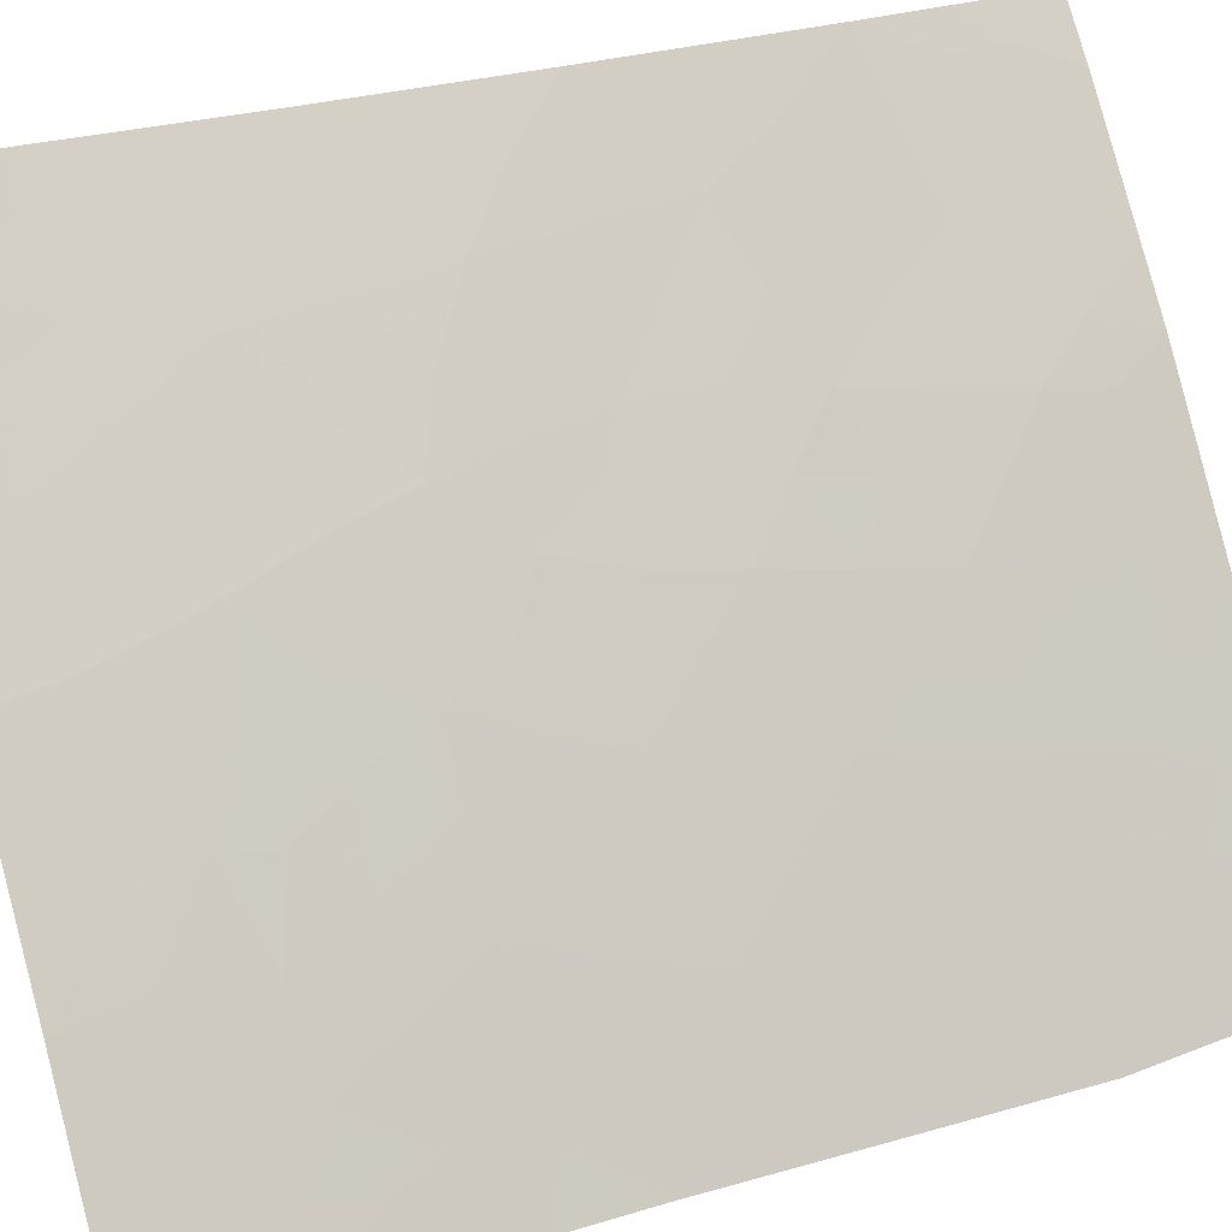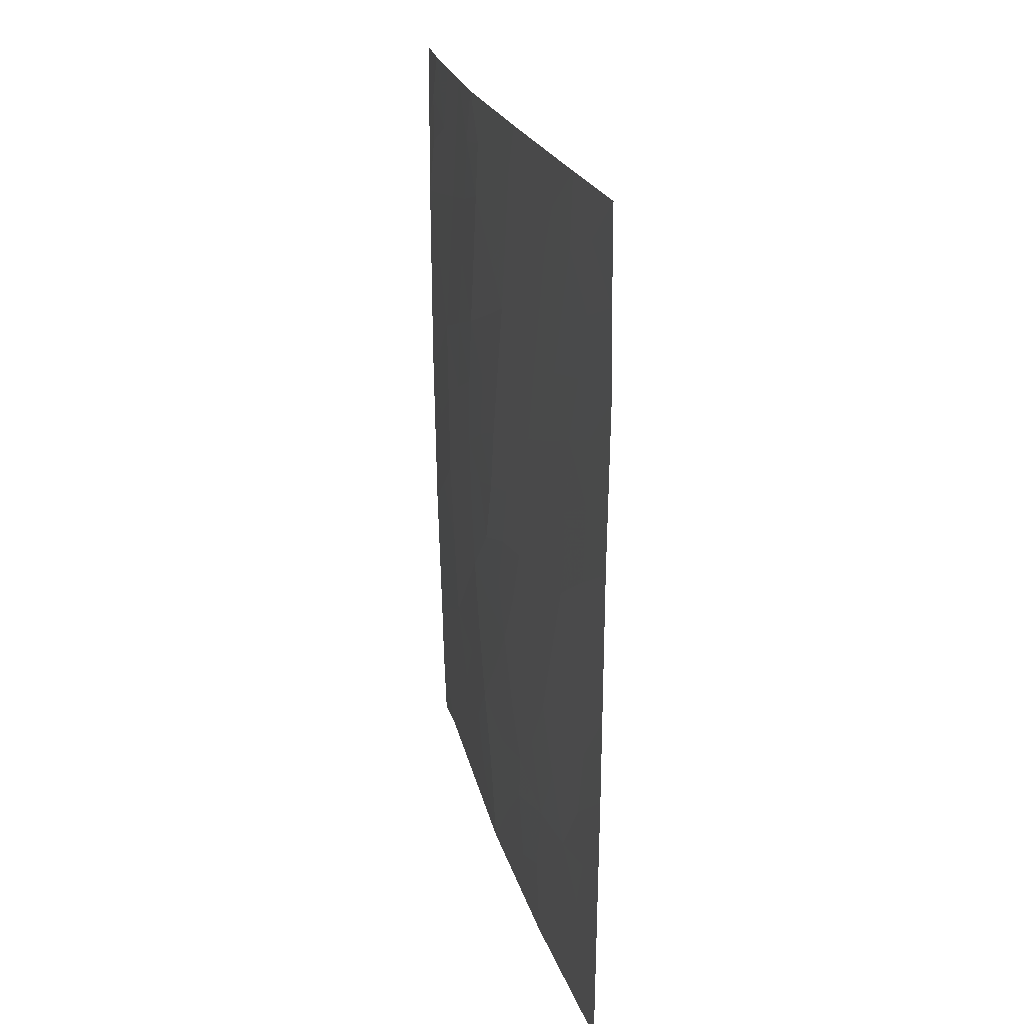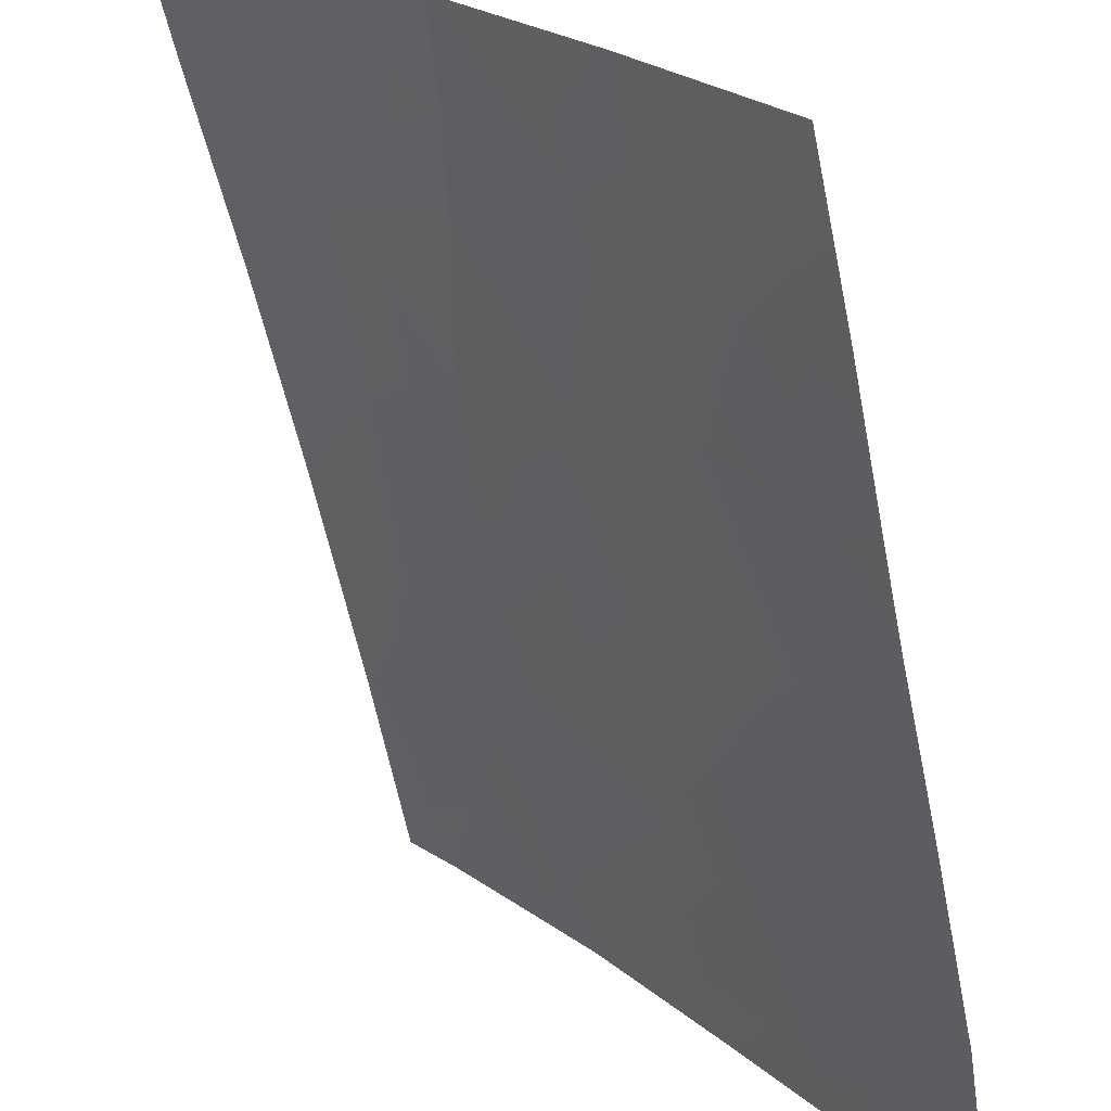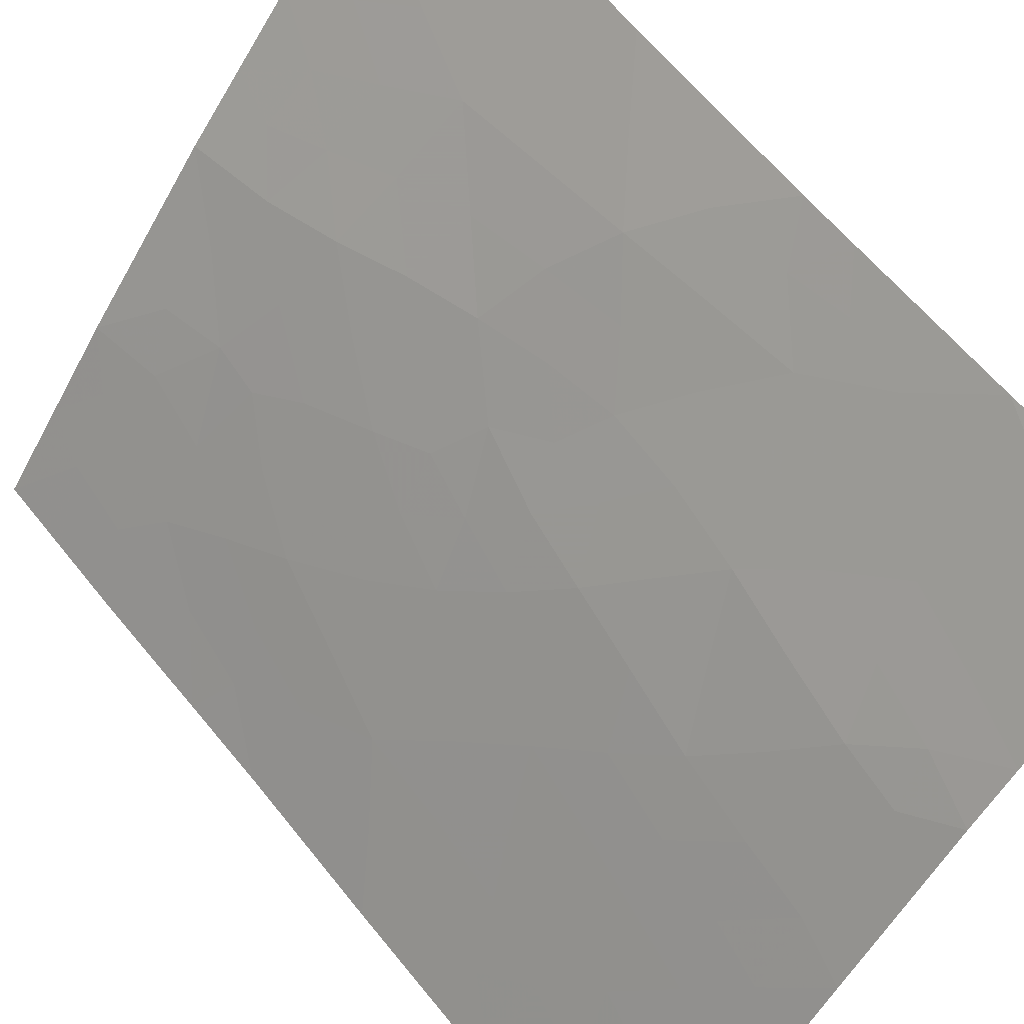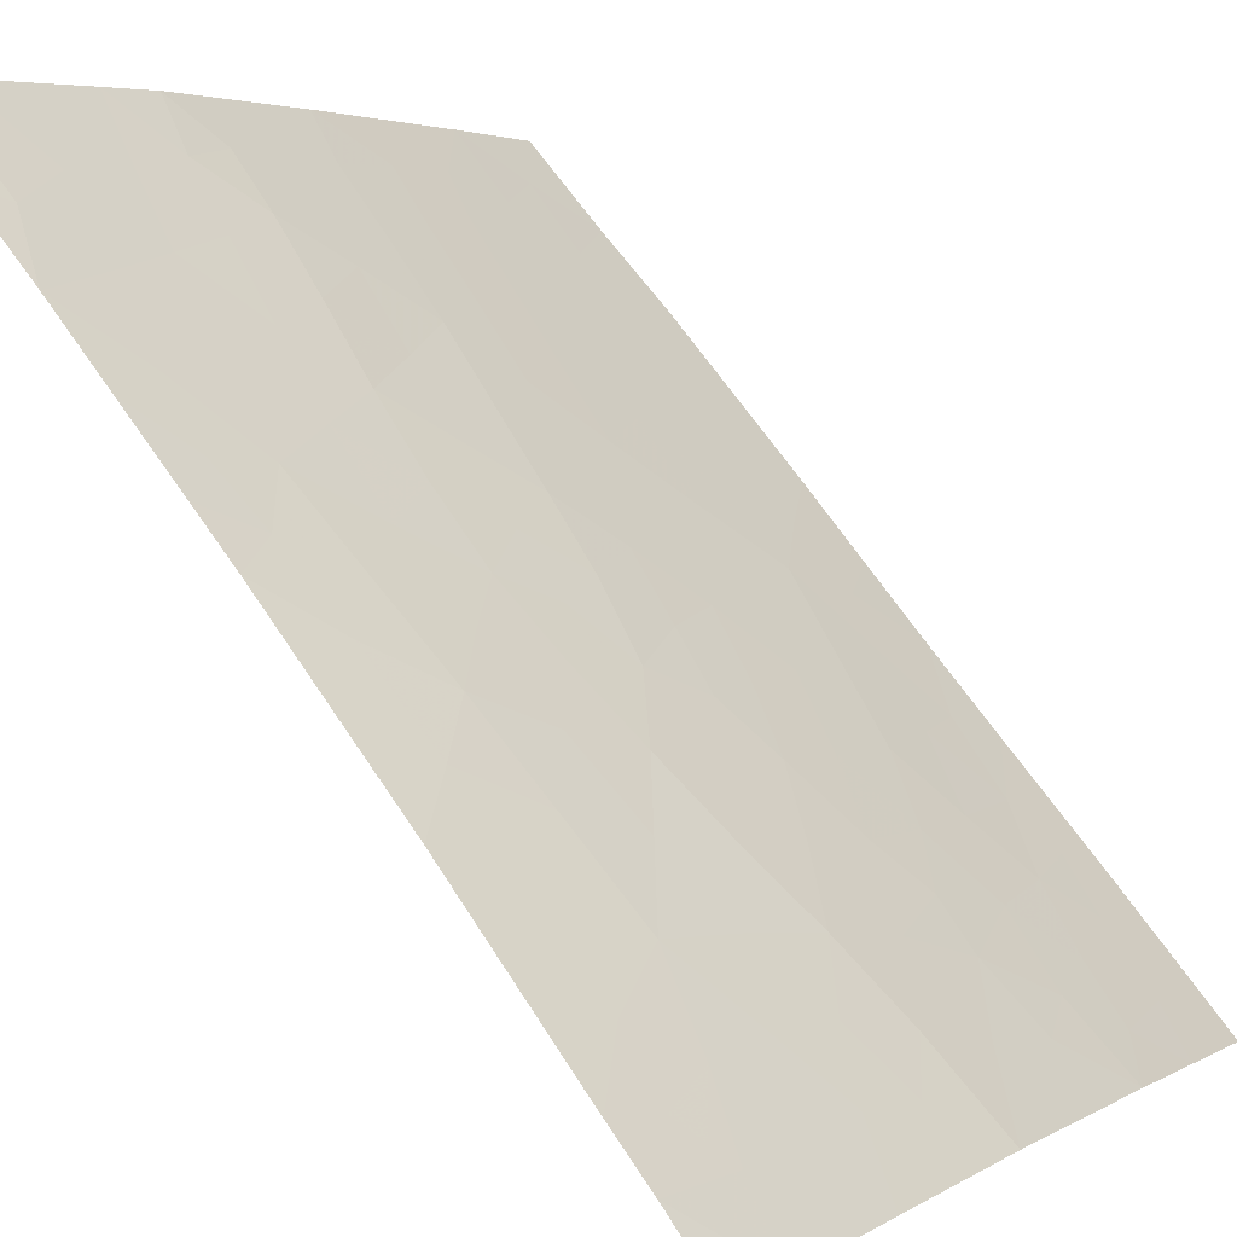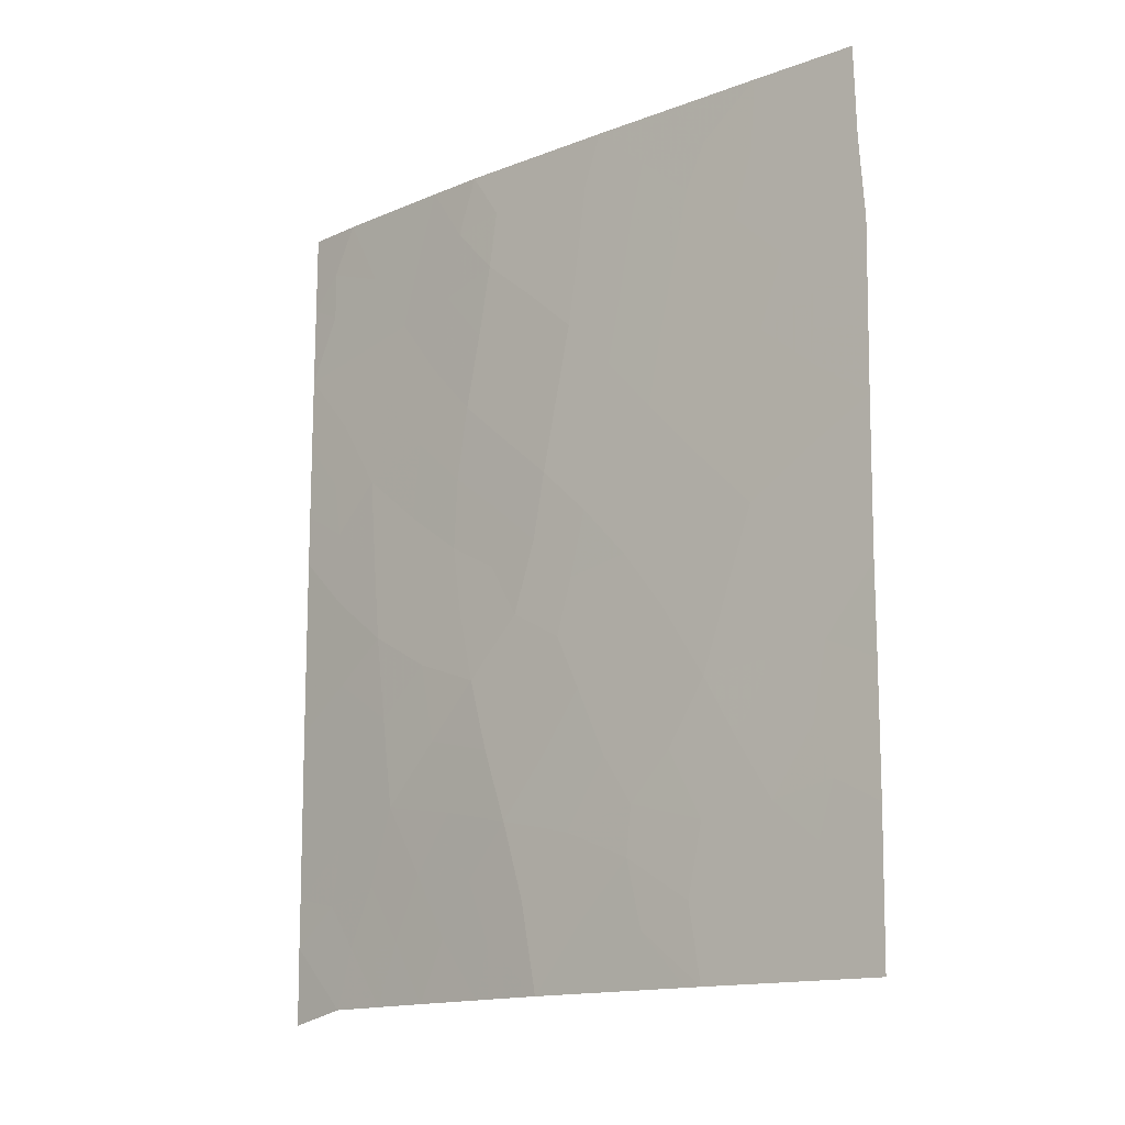
<metadata>
{"format":"obj","ext":"obj","renderer":"f3d","projection":"perspective","resolution":1024,"background":"white","views":[{"elev":29.6,"azim":65.9,"up":"+Z"},{"elev":23.3,"azim":127.8,"up":"+Y"},{"elev":-58.4,"azim":11.3,"up":"+Z"},{"elev":60.1,"azim":141.4,"up":"+Z"},{"elev":70.5,"azim":-35.2,"up":"+Z"},{"elev":-14.6,"azim":93.0,"up":"+Y"}]}
</metadata>
<code>
v 48.72 45.45 100
v 49.63 45.72 98.93
v 48.57 39.62 100
v 53.97 50 93.25
v 53.19 47.86 94.34
v 54.95 40.06 91.97
v 53.22 38 94.35
v 52.1 47.24 95.84
v 54 46.41 93.24
v 54.51 42.15 92.56
v 50.98 50 97.3
v 50.91 46.44 97.38
v 51.84 45.16 96.21
v 52.68 43.76 95.08
v 52.93 45.75 94.72
v 52.41 50 95.39
v 54.95 47.54 91.91
v 50.45 50 97.95
v 51.19 48.51 97.04
v 51.68 38 96.32
v 50.55 38.86 97.67
v 50.24 37.99 98
v 48.72 44.7 100
v 52.2 42.03 95.73
v 53.89 44.09 93.42
v 53.81 39.32 93.54
v 54.94 38 92
v 53.37 38 94.15
v 54.94 41.82 91.97
v 54.93 43.03 91.97
v 54.95 45.18 91.94
v 48.55 38.9 100
v 49.27 50 99.36
v 48.73 47.64 100
v 54.87 50 92
v 48.71 50 100
v 48.49 37.79 100
v 49.1 37.97 99.33
v 54.36 48.32 92.72
v 50.75 44.38 97.56
v 48.66 42.09 100
v 51 42.4 97.27
v 50.04 48.05 98.43
v 52.67 39.69 95.08
v 51.38 40.35 96.77
v 49.78 43.29 98.76
v 49.91 40.78 98.52
v 54.03 40.22 93.24
v 48.73 46.54 100
v 49.22 46.74 99.41
v 49.09 45.86 99.56
v 48.62 40.85 100
v 49.25 41.45 99.3
v 49.18 40.29 99.33
v 52.8 38.75 94.9
v 53.26 39.08 94.29
v 50.29 46.09 98.13
v 50.8 45.39 97.52
v 50.21 44.98 98.22
v 53.06 46.82 94.54
v 53.6 47.12 93.79
v 53.47 46.06 93.99
v 50.84 43.4 97.46
v 51.22 43.98 96.98
v 51.51 43.22 96.63
v 54.94 39.03 91.99
v 54.42 39.66 92.71
v 52.52 46.51 95.28
v 52.39 45.47 95.47
v 51.97 46.17 96.03
v 51.25 49.32 96.95
v 50.79 49.19 97.53
v 53.1 41.03 94.52
v 52.46 41.06 95.37
v 52.8 42 94.92
v 52.48 42.87 95.35
v 53.06 42.93 94.57
v 52.45 38 95.33
v 49.61 39.69 98.81
v 49.04 39.46 99.45
v 54.95 40.94 91.97
v 49.7 44.48 98.85
v 50.27 43.86 98.17
v 52.82 44.72 94.89
v 52.27 44.49 95.63
v 52.12 43.58 95.82
v 51.72 44.23 96.36
v 51.61 42.17 96.49
v 51.98 42.79 96.01
v 51.69 50 96.35
v 51.71 48.94 96.34
v 54.89 48.69 91.97
v 53.93 48.98 93.31
v 54.94 44.1 91.95
v 54.46 43.72 92.64
v 54.43 44.67 92.67
v 54.45 45.79 92.63
v 53.92 45.31 93.37
v 53.38 44.95 94.12
v 49.17 45.04 99.47
v 49.93 38.87 98.4
v 49.61 48.98 98.94
v 49.41 47.84 99.18
v 49.04 48.59 99.64
v 49.86 50 98.66
v 50.24 49.07 98.19
v 54.42 50 92.62
v 54.95 46.36 91.93
v 54.5 46.74 92.55
v 53.76 48.09 93.55
v 54.2 47.38 92.96
v 48.72 48.82 100
v 49.3 38.84 99.12
v 51.06 47.5 97.2
v 51.64 47.9 96.45
v 51.51 46.83 96.61
v 53.19 50 94.32
v 53.47 49.33 93.94
v 52.75 48.57 94.94
v 50.63 48.25 97.72
v 51.38 45.79 96.79
v 51.28 44.81 96.91
v 51.12 38.73 97
v 50.96 37.99 97.16
v 50.46 47.2 97.93
v 50.92 39.61 97.28
v 51.56 39.27 96.51
v 48.69 43.4 100
v 49.22 43.94 99.41
v 49.24 42.7 99.36
v 52.07 40.11 95.88
v 51.82 41.19 96.22
v 54.04 42.02 93.21
v 53.67 43.01 93.74
v 50.37 42.76 98.04
v 53.25 43.91 94.3
v 50.68 40.58 97.61
v 50.48 41.63 97.86
v 51.17 41.37 97.05
v 49.84 42.08 98.65
v 52.65 47.58 95.09
v 49.67 37.98 98.66
v 53.73 41.05 93.66
v 53.39 40.08 94.11
v 50.26 39.77 98.06
v 49.83 46.93 98.68
v 54.15 38 93.07
v 54.42 49.31 92.63
v 52.26 49.26 95.61
v 52.19 48.31 95.71
v 52.86 49.33 94.78
v 54.34 38.69 92.82
v 53.72 38.53 93.67
v 52.17 38.92 95.7
v 53.31 48.71 94.17
v 54.39 41.12 92.73
v 54.56 40.41 92.51
v 53.44 41.92 94.05
v 54.2 43.09 93
v 49.02 49.3 99.65
v 52.73 40.38 95.02
f 49 50 51
f 52 53 54
f 55 44 56
f 57 58 59
f 60 61 62
f 63 64 65
f 66 152 67
f 68 69 70
f 19 72 71
f 73 74 75
f 76 77 75
f 78 154 55
f 54 79 80
f 6 67 157
f 82 59 83
f 69 84 85
f 85 86 87
f 88 65 89
f 86 76 89
f 90 91 71
f 94 95 96
f 30 159 95
f 97 96 98
f 99 62 98
f 2 100 51
f 55 56 28
f 30 29 10
f 102 103 104
f 102 105 106
f 4 107 148
f 108 97 109
f 61 110 111
f 34 112 104
f 37 32 38
f 32 113 38
f 114 115 116
f 117 118 151
f 106 72 120
f 58 121 122
f 64 122 87
f 123 20 124
f 114 125 120
f 123 126 127
f 93 110 155
f 128 129 130
f 82 129 100
f 131 132 74
f 63 135 83
f 84 99 136
f 127 131 154
f 137 138 139
f 88 132 139
f 140 53 130
f 68 141 60
f 101 22 142
f 121 116 70
f 143 144 73
f 137 126 145
f 140 135 138
f 145 101 79
f 134 77 136
f 146 125 57
f 50 103 146
f 1 49 51
f 49 34 50
f 51 50 2
f 3 52 54
f 52 41 53
f 54 53 47
f 153 28 56
f 56 26 153
f 2 57 59
f 57 12 58
f 59 58 40
f 15 60 62
f 60 5 61
f 62 61 9
f 42 63 65
f 63 40 64
f 6 66 67
f 66 27 152
f 8 68 70
f 68 15 69
f 70 69 13
f 18 11 72
f 71 72 11
f 75 74 24
f 24 76 75
f 76 14 77
f 75 77 158
f 7 78 55
f 3 54 80
f 54 47 79
f 80 79 113
f 29 81 156
f 46 82 83
f 82 2 59
f 83 59 40
f 13 69 85
f 69 15 84
f 85 84 14
f 13 85 87
f 85 14 86
f 87 86 65
f 24 88 89
f 88 42 65
f 65 86 89
f 86 14 76
f 89 76 24
f 11 90 71
f 90 16 149
f 71 91 19
f 92 17 39
f 93 4 148
f 39 93 148
f 31 94 96
f 94 30 95
f 96 95 25
f 30 10 159
f 9 97 98
f 97 31 96
f 98 96 25
f 25 99 98
f 99 15 62
f 98 62 9
f 23 1 100
f 51 100 1
f 101 21 22
f 33 102 160
f 102 43 103
f 43 102 106
f 102 33 105
f 106 105 18
f 35 148 107
f 148 35 92
f 17 108 109
f 108 31 97
f 109 97 9
f 9 61 111
f 61 5 110
f 111 110 39
f 36 160 112
f 12 114 116
f 114 19 115
f 116 115 8
f 117 4 118
f 43 106 120
f 106 18 72
f 120 72 19
f 40 58 122
f 58 12 121
f 122 121 13
f 65 64 87
f 64 40 122
f 87 122 13
f 21 124 22
f 124 21 123
f 19 114 120
f 114 12 125
f 120 125 43
f 20 123 127
f 123 21 126
f 127 126 45
f 93 39 110
f 118 93 155
f 41 128 130
f 128 23 129
f 130 129 46
f 2 82 100
f 82 46 129
f 100 129 23
f 131 45 132
f 74 132 24
f 25 95 159
f 159 10 133
f 40 63 83
f 63 42 135
f 83 135 46
f 14 84 136
f 84 15 99
f 136 99 25
f 20 127 154
f 127 45 131
f 45 137 139
f 137 47 138
f 139 138 42
f 42 88 139
f 88 24 132
f 139 132 45
f 46 140 130
f 140 47 53
f 130 53 41
f 15 68 60
f 68 8 141
f 60 141 5
f 113 142 38
f 142 113 101
f 113 32 80
f 3 80 32
f 9 111 109
f 13 121 70
f 121 12 116
f 70 116 8
f 143 48 144
f 144 56 44
f 47 137 145
f 137 45 126
f 145 126 21
f 47 140 138
f 140 46 135
f 138 135 42
f 47 145 79
f 145 21 101
f 79 101 113
f 25 134 136
f 134 158 77
f 136 77 14
f 2 146 57
f 146 43 125
f 57 125 12
f 147 28 153
f 158 133 143
f 133 10 156
f 157 48 156
f 2 50 146
f 50 34 103
f 146 103 43
f 16 151 149
f 19 91 115
f 111 39 17
f 90 149 91
f 39 148 92
f 109 111 17
f 149 119 150
f 150 141 8
f 91 149 150
f 115 150 8
f 26 56 144
f 91 150 115
f 48 26 144
f 26 48 67
f 119 5 141
f 150 119 141
f 151 118 155
f 151 16 117
f 151 119 149
f 26 67 152
f 152 27 147
f 7 55 28
f 118 4 93
f 147 153 152
f 152 153 26
f 154 78 20
f 29 156 10
f 119 155 5
f 155 110 5
f 151 155 119
f 6 157 81
f 143 133 156
f 156 48 143
f 48 157 67
f 81 157 156
f 159 133 134
f 158 134 133
f 104 103 34
f 44 131 161
f 73 144 161
f 158 73 75
f 160 102 104
f 160 104 112
f 33 160 36
f 25 159 134
f 158 143 73
f 44 55 154
f 44 154 131
f 73 161 74
f 161 131 74
f 161 144 44

</code>
